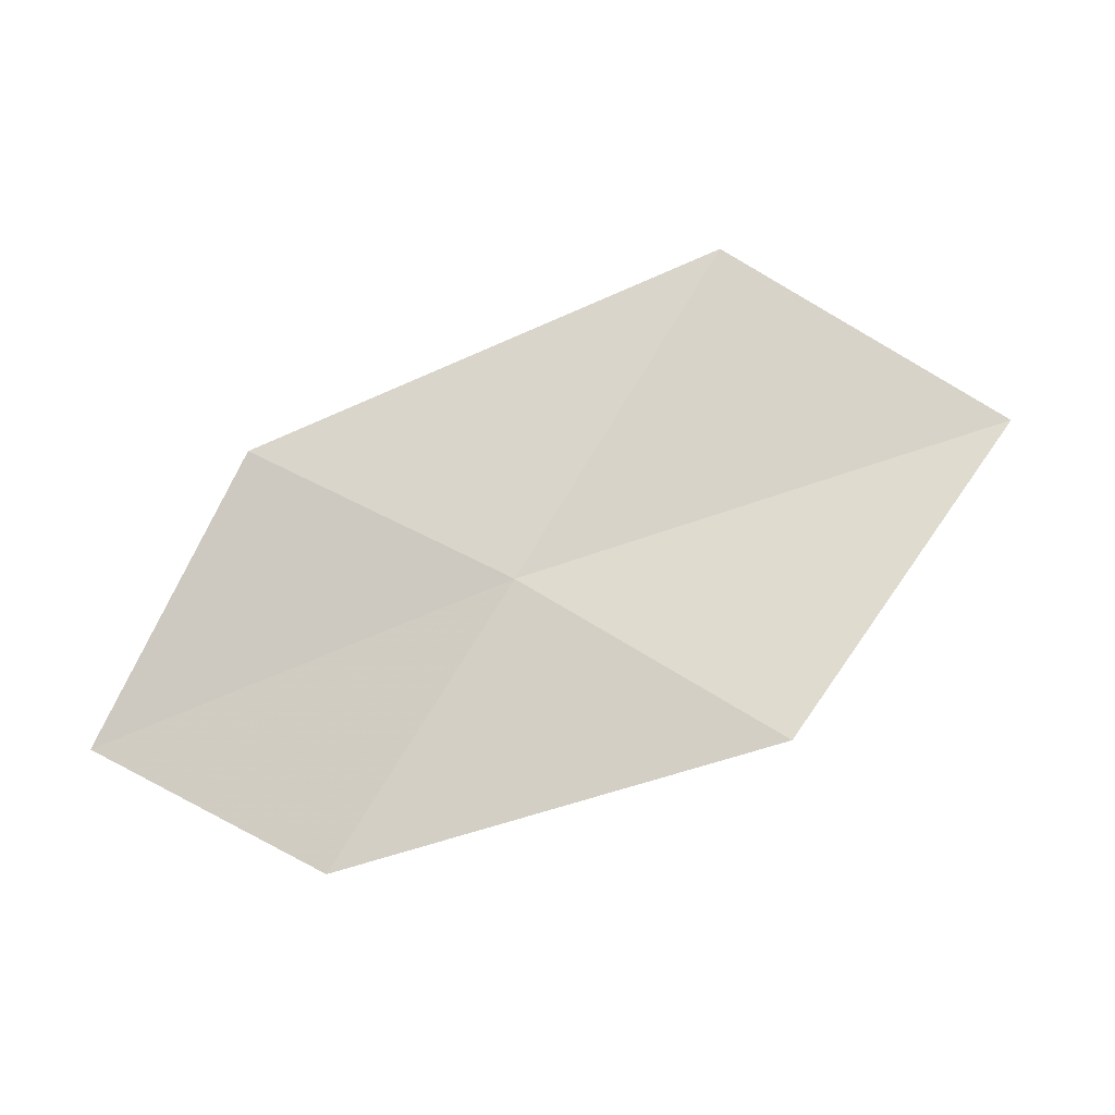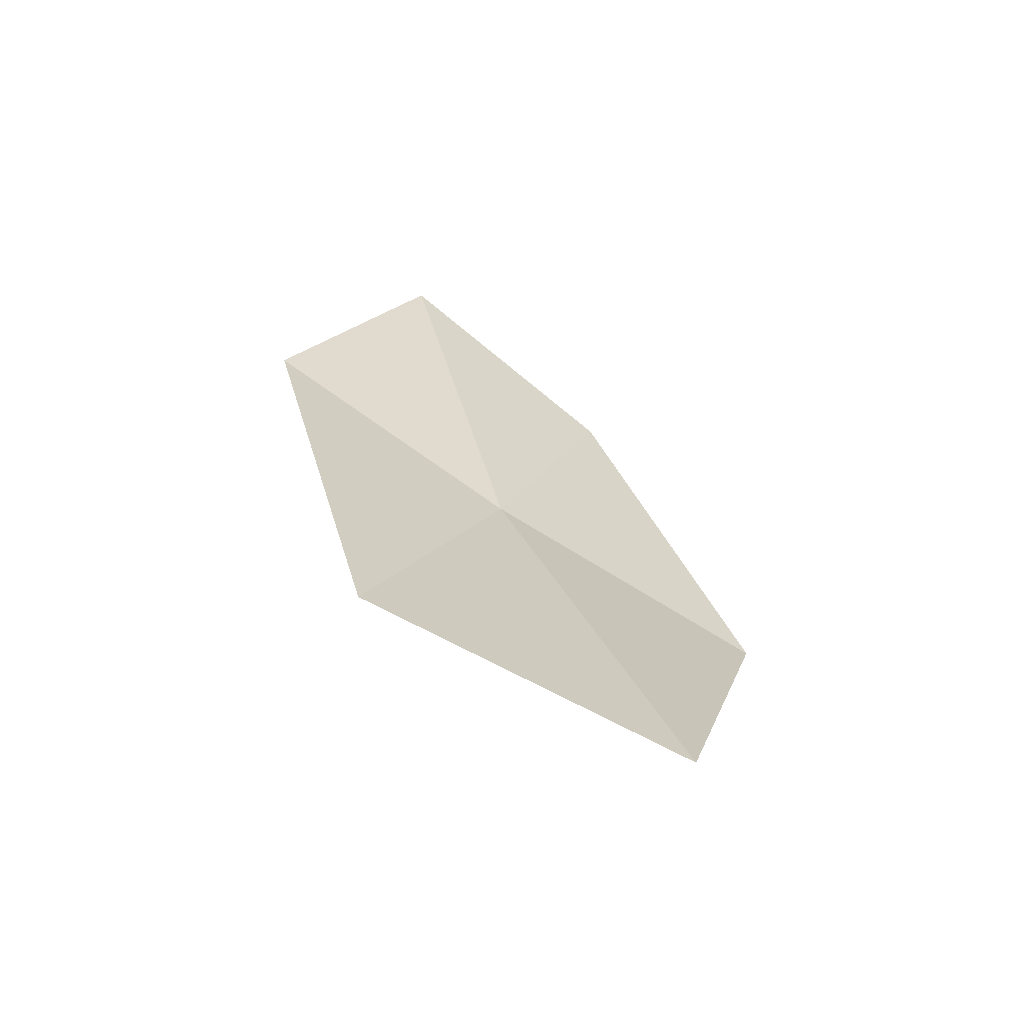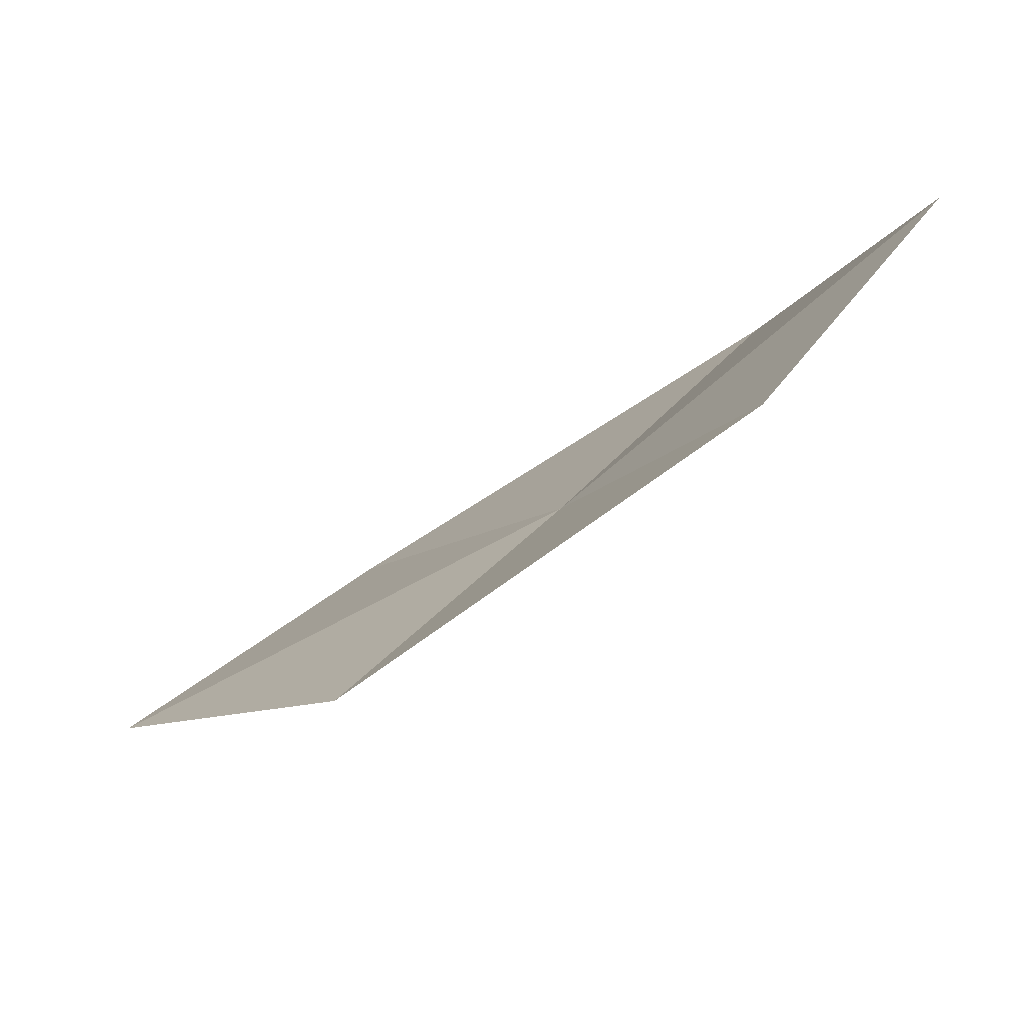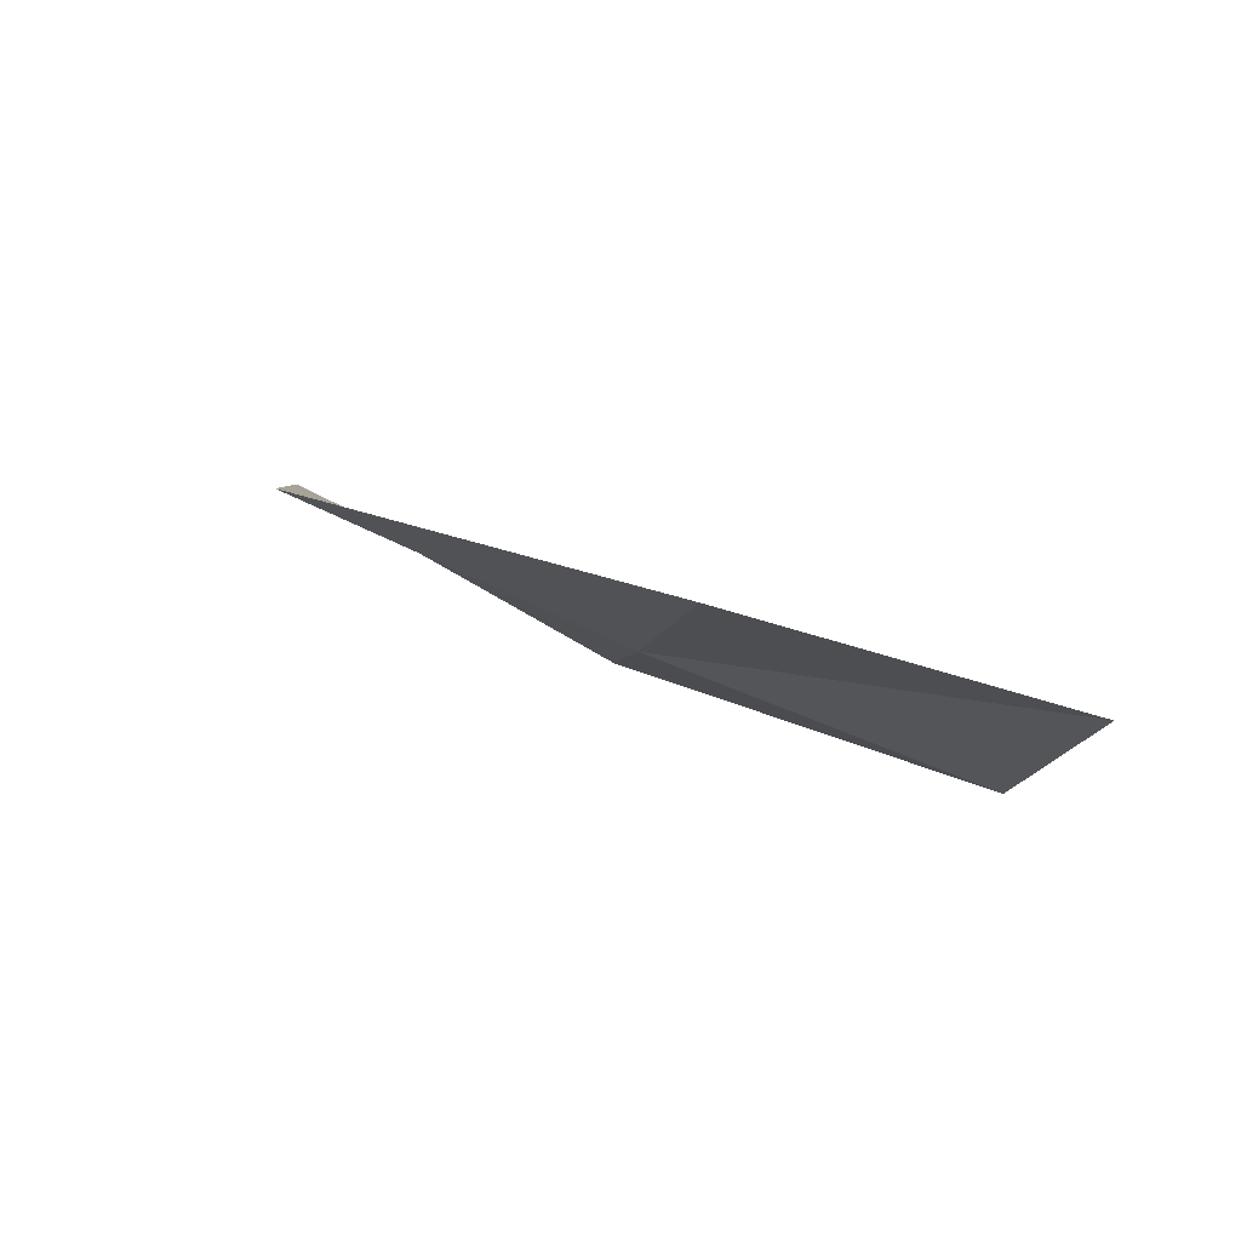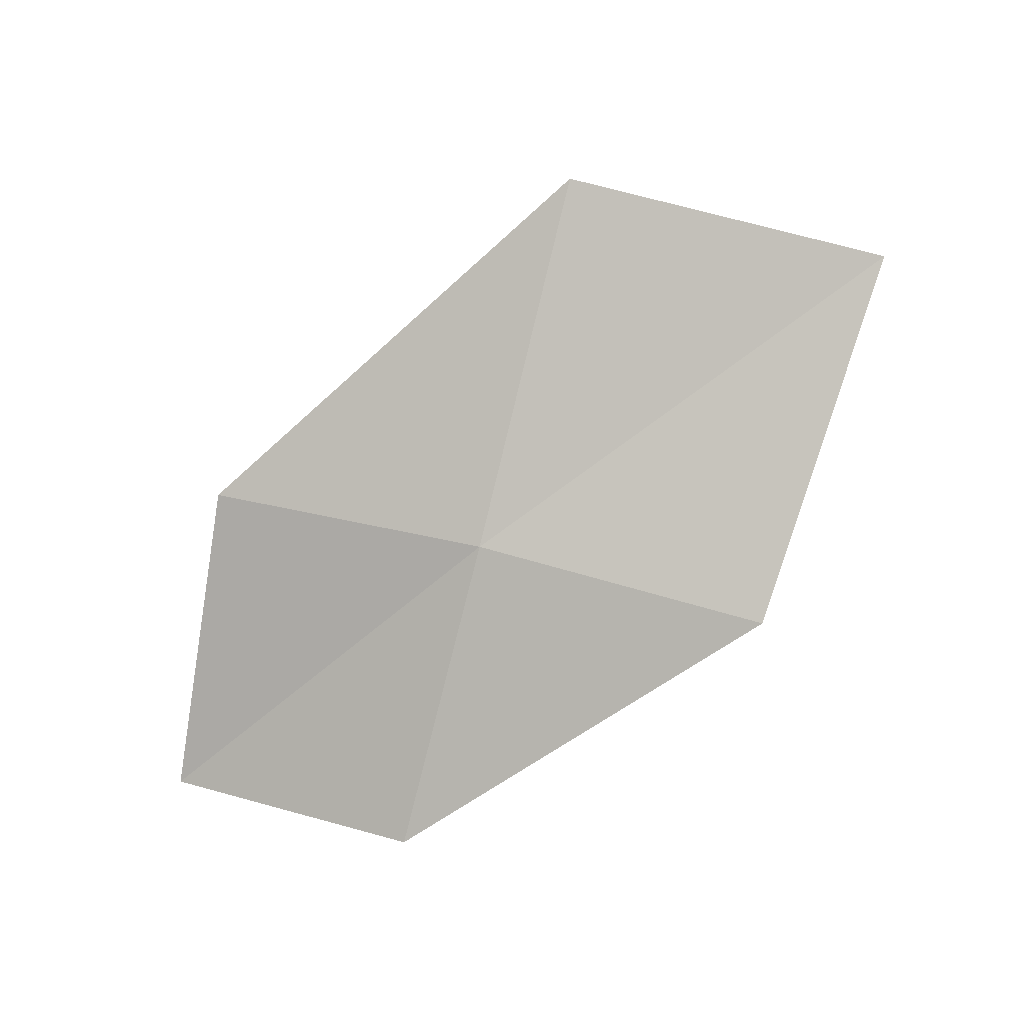
<metadata>
{"format":"obj","ext":"obj","renderer":"f3d","projection":"perspective","resolution":1024,"background":"white","views":[{"elev":-76.7,"azim":-10.9,"up":"+Z"},{"elev":37.0,"azim":43.4,"up":"+Z"},{"elev":67.4,"azim":150.8,"up":"+Y"},{"elev":55.4,"azim":-143.1,"up":"+Y"},{"elev":-63.4,"azim":8.1,"up":"+Z"}]}
</metadata>
<code>
v 3.914 -8.943 6.72
v 2.954 -9.133 7.037
v 2.626 -8.091 6.74
v 3.49 -7.954 6.369
v 4.402 -10.08 7.258
v 4.871 -8.666 6.411
v 5.457 -9.727 7.01
f 1 3 2
f 1 4 3
f 1 2 5
f 1 6 4
f 1 5 7
f 1 7 6

</code>
